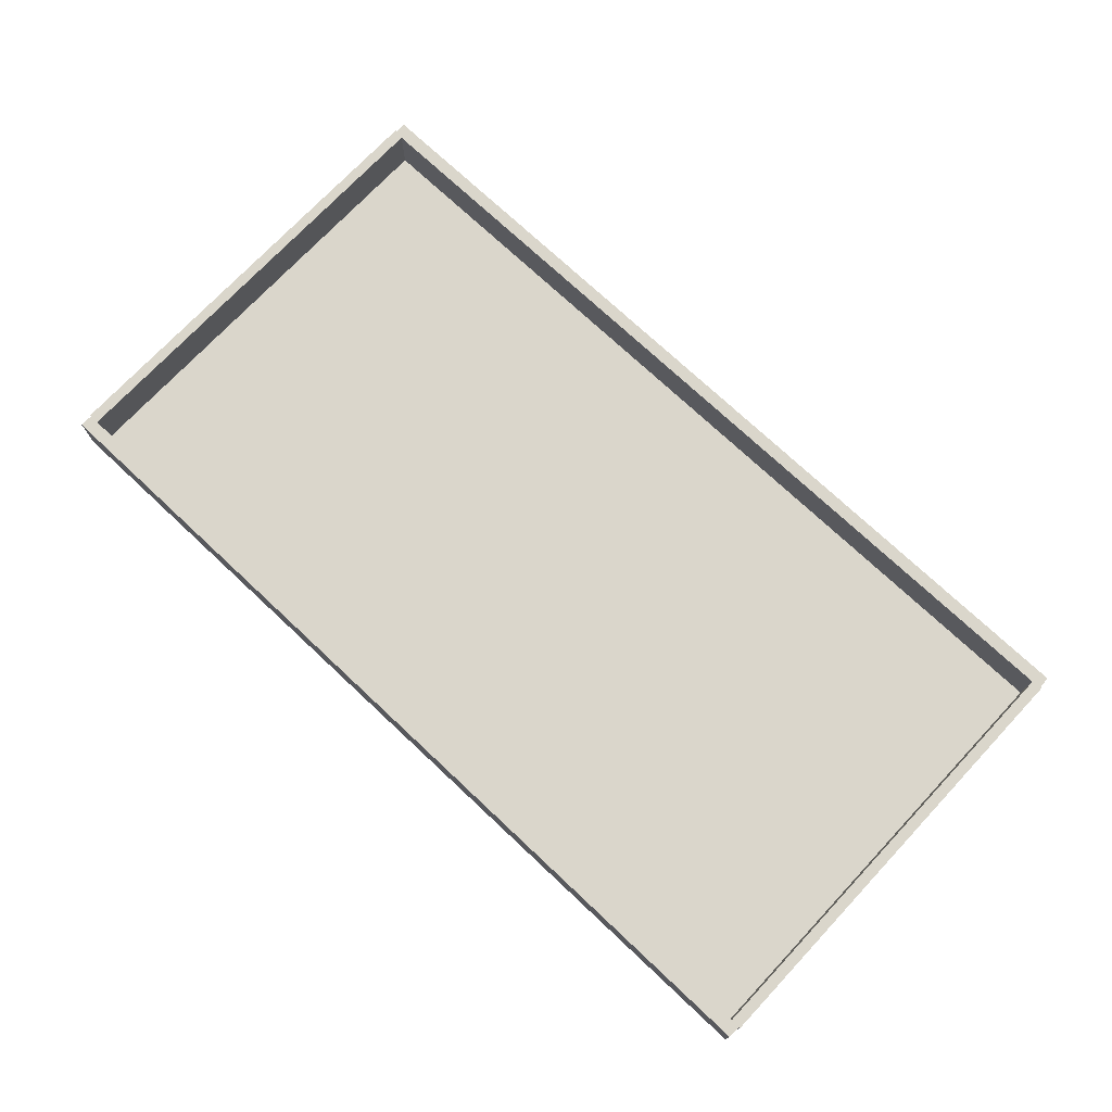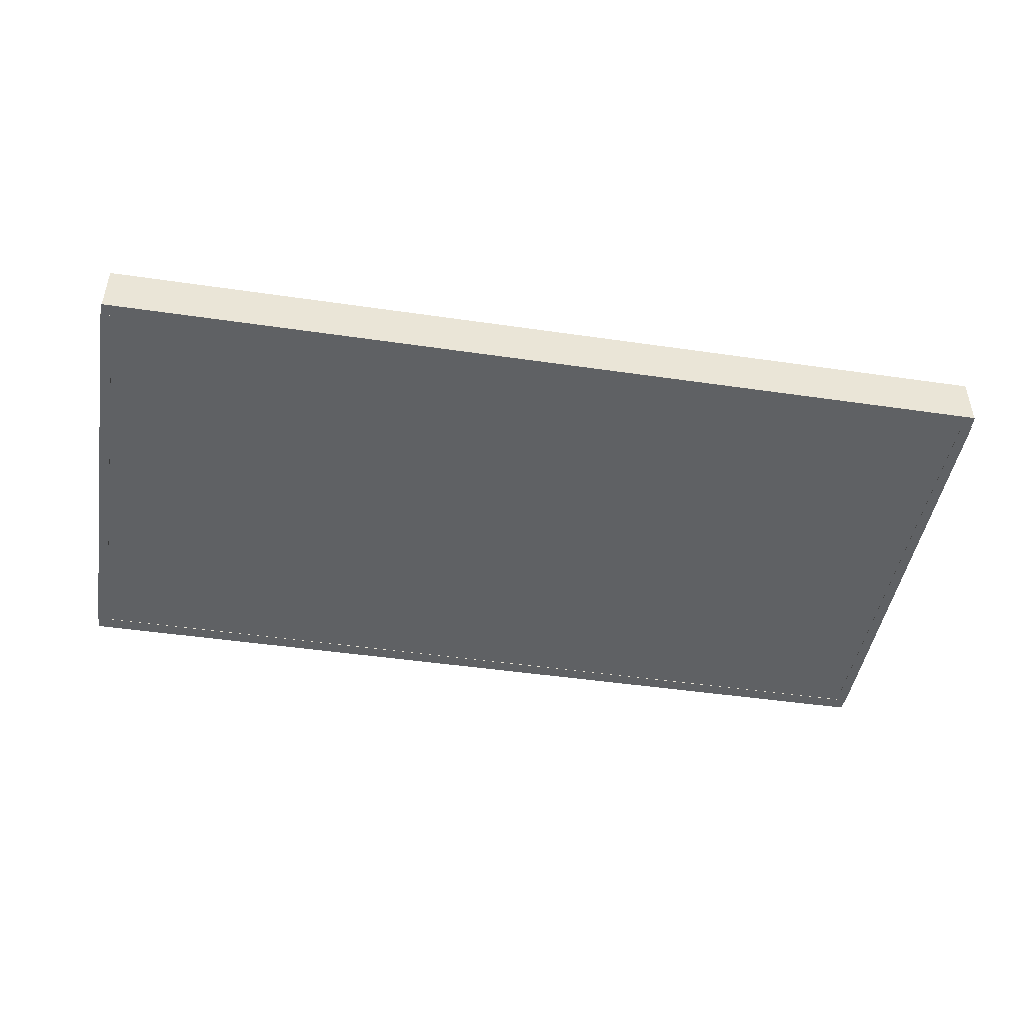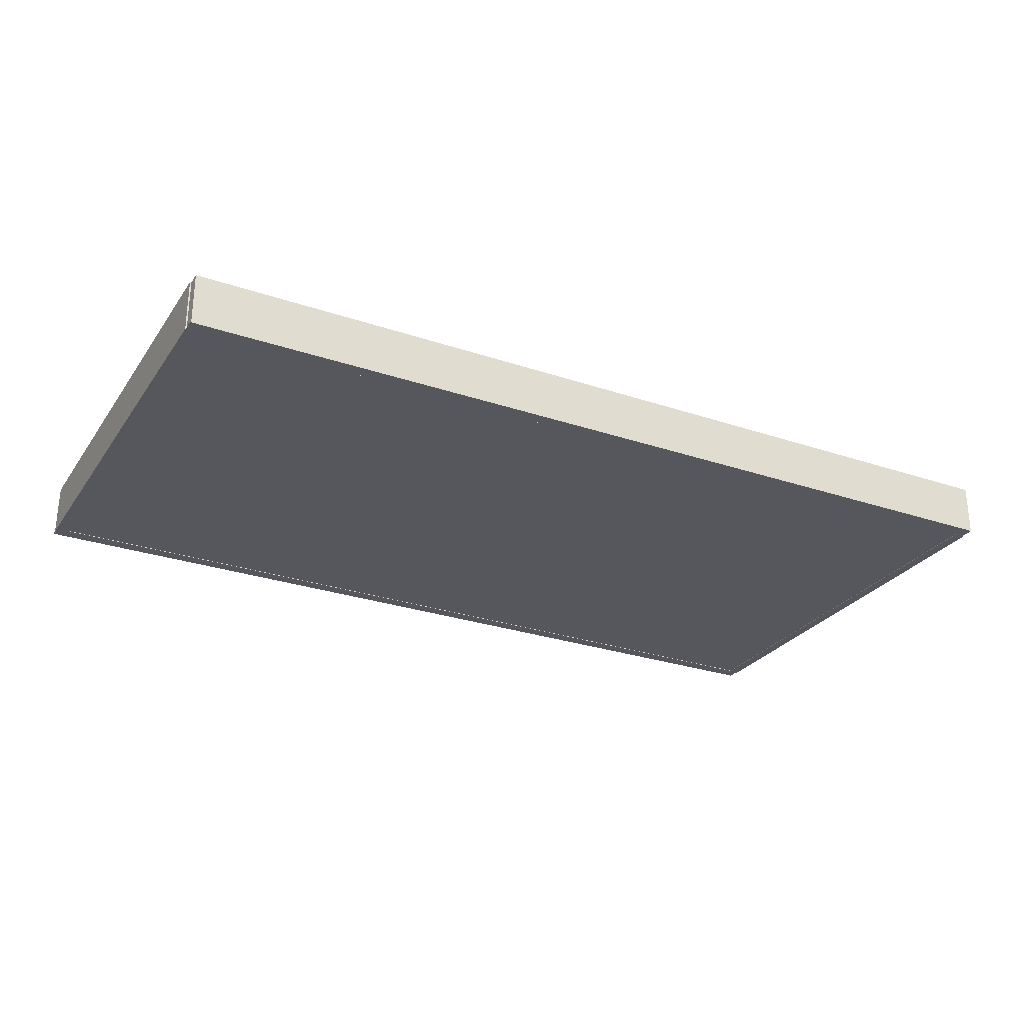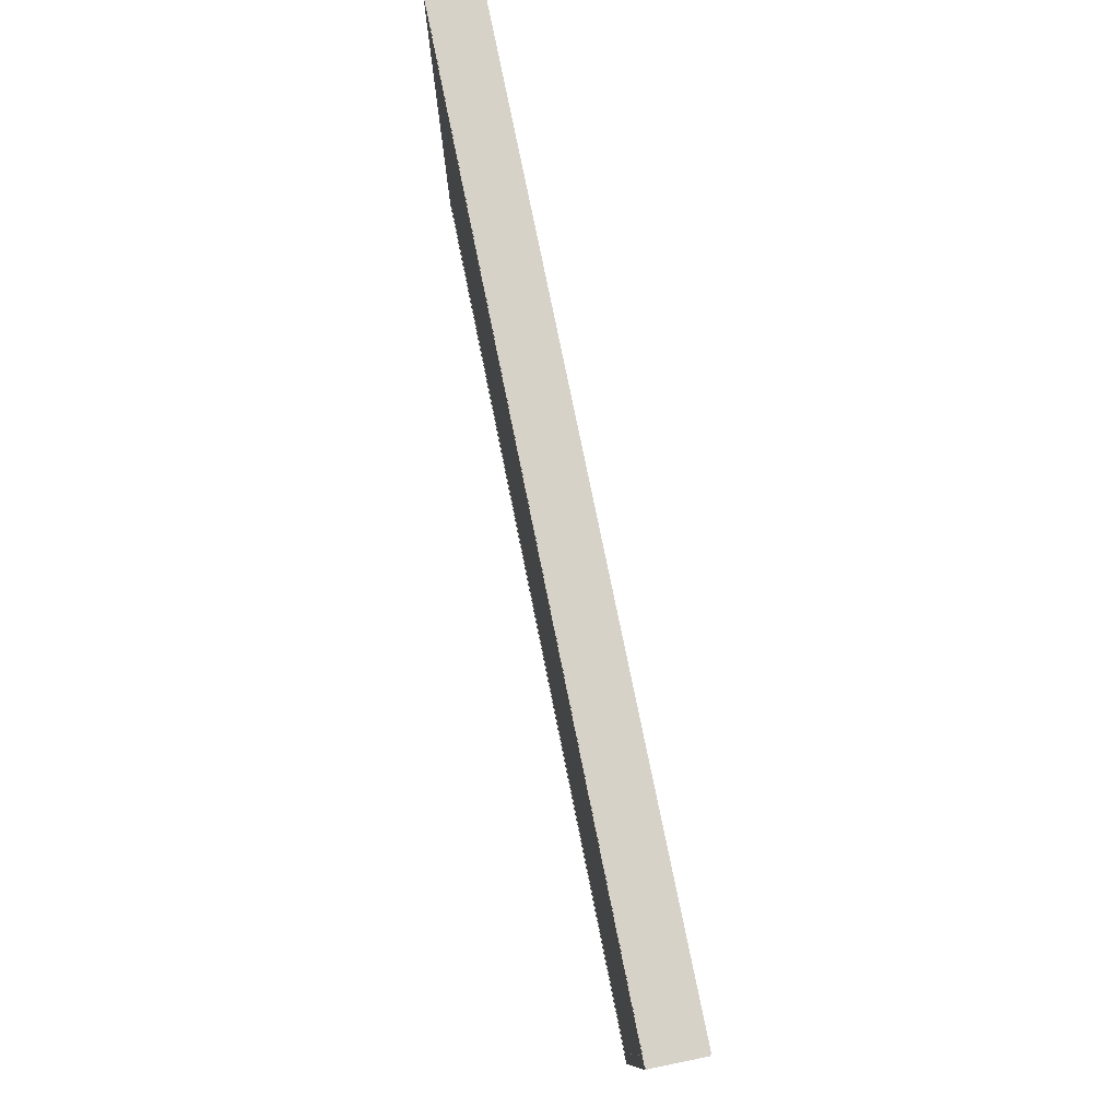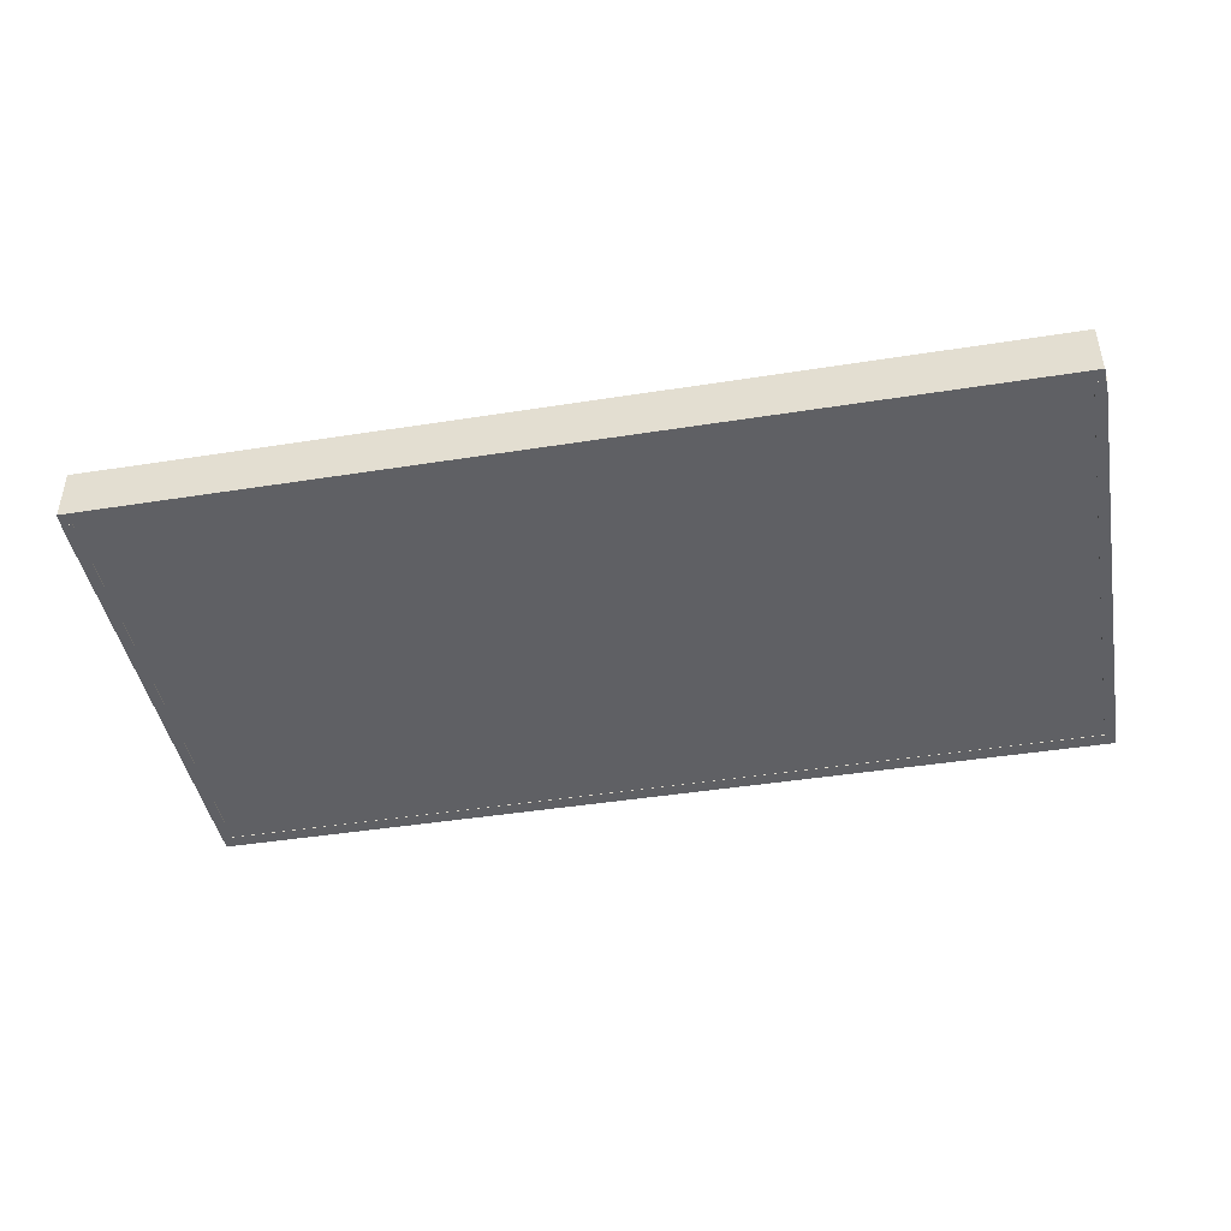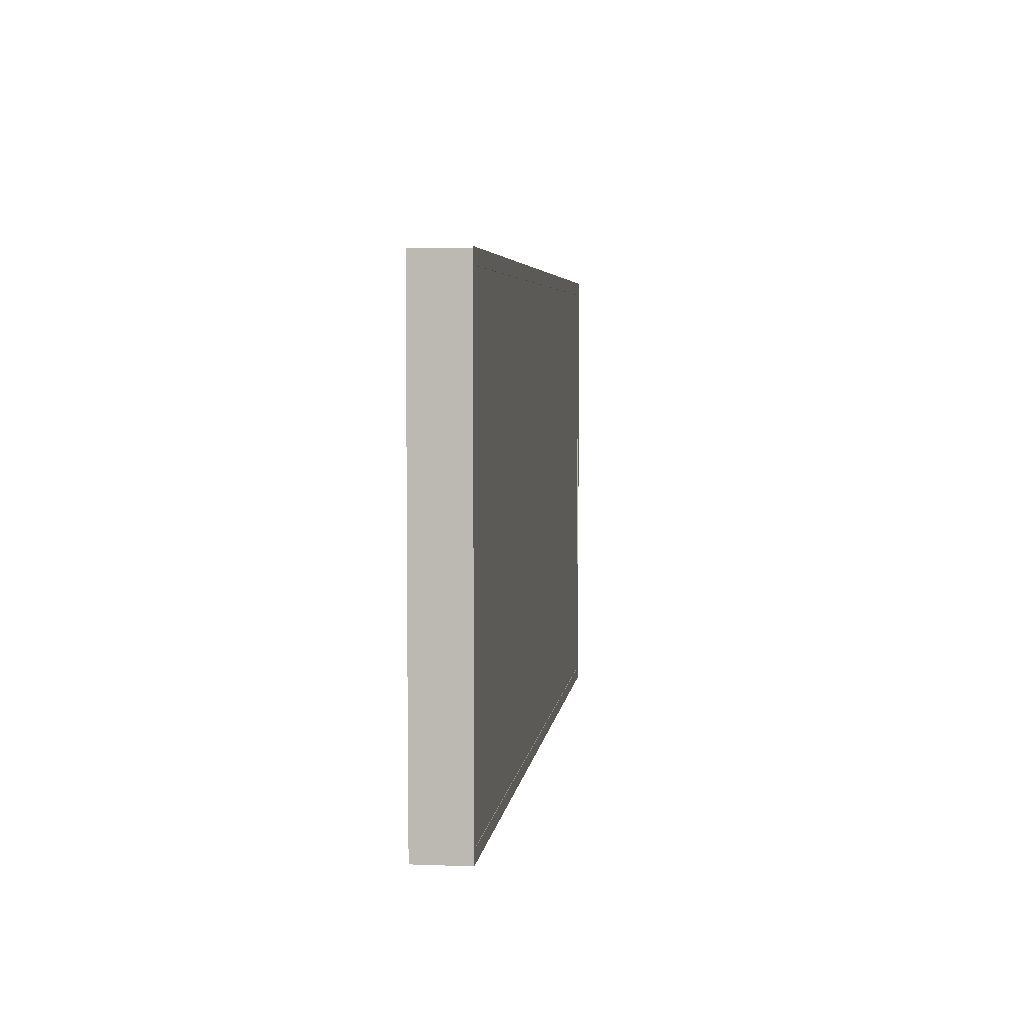
<metadata>
{"format":"obj","ext":"obj","renderer":"f3d","projection":"perspective","resolution":1024,"background":"white","views":[{"elev":73.7,"azim":-136.8,"up":"+Y"},{"elev":-46.0,"azim":170.5,"up":"+Y"},{"elev":-27.5,"azim":152.5,"up":"+Y"},{"elev":77.5,"azim":78.5,"up":"+Z"},{"elev":-43.9,"azim":-169.5,"up":"+Y"},{"elev":4.7,"azim":-83.0,"up":"+Z"}]}
</metadata>
<code>
o Cube.003_Cube.004
v -2.041 -0.001878 -1.046
v -2.041 -0.001878 1.049
v -2.091 -0.001878 1.049
v -2.091 -0.001878 -1.046
v -2.041 0.237 -1.046
v -2.041 0.237 1.049
v -2.091 0.237 1.049
v -2.091 0.237 -1.046
f 2 4 1
f 8 6 5
f 5 2 1
f 6 3 2
f 3 8 4
f 1 8 5
f 2 3 4
f 8 7 6
f 5 6 2
f 6 7 3
f 3 7 8
f 1 4 8
o Cube.002_Cube.003
v 2.09 -0.001878 -1.046
v 2.09 -0.001878 1.049
v 2.04 -0.001878 1.049
v 2.04 -0.001878 -1.046
v 2.09 0.237 -1.046
v 2.09 0.237 1.049
v 2.04 0.237 1.049
v 2.04 0.237 -1.046
f 10 12 9
f 16 14 13
f 13 10 9
f 14 11 10
f 11 16 12
f 9 16 13
f 10 11 12
f 16 15 14
f 13 14 10
f 14 15 11
f 11 15 16
f 9 12 16
o Cube.001_Cube.002
v 2.083 -0.001878 -1.106
v 2.083 -0.001878 -1.047
v -2.083 -0.001878 -1.047
v -2.083 -0.001878 -1.106
v 2.083 0.237 -1.106
v 2.083 0.237 -1.047
v -2.083 0.237 -1.047
v -2.083 0.237 -1.106
f 18 20 17
f 24 22 21
f 21 18 17
f 22 19 18
f 19 24 20
f 17 24 21
f 18 19 20
f 24 23 22
f 21 22 18
f 22 23 19
f 19 23 24
f 17 20 24
o Plane
v -2.088 0 1.105
v 2.088 0 1.105
v -2.088 0 -1.105
v 2.088 0 -1.105
f 26 27 25
f 26 28 27
o Cube
v 2.083 -0.001878 1.039
v 2.083 -0.001878 1.098
v -2.083 -0.001878 1.098
v -2.083 -0.001878 1.039
v 2.083 0.237 1.039
v 2.083 0.237 1.098
v -2.083 0.237 1.098
v -2.083 0.237 1.039
f 30 32 29
f 36 34 33
f 33 30 29
f 34 31 30
f 31 36 32
f 29 36 33
f 30 31 32
f 36 35 34
f 33 34 30
f 34 35 31
f 31 35 36
f 29 32 36

</code>
